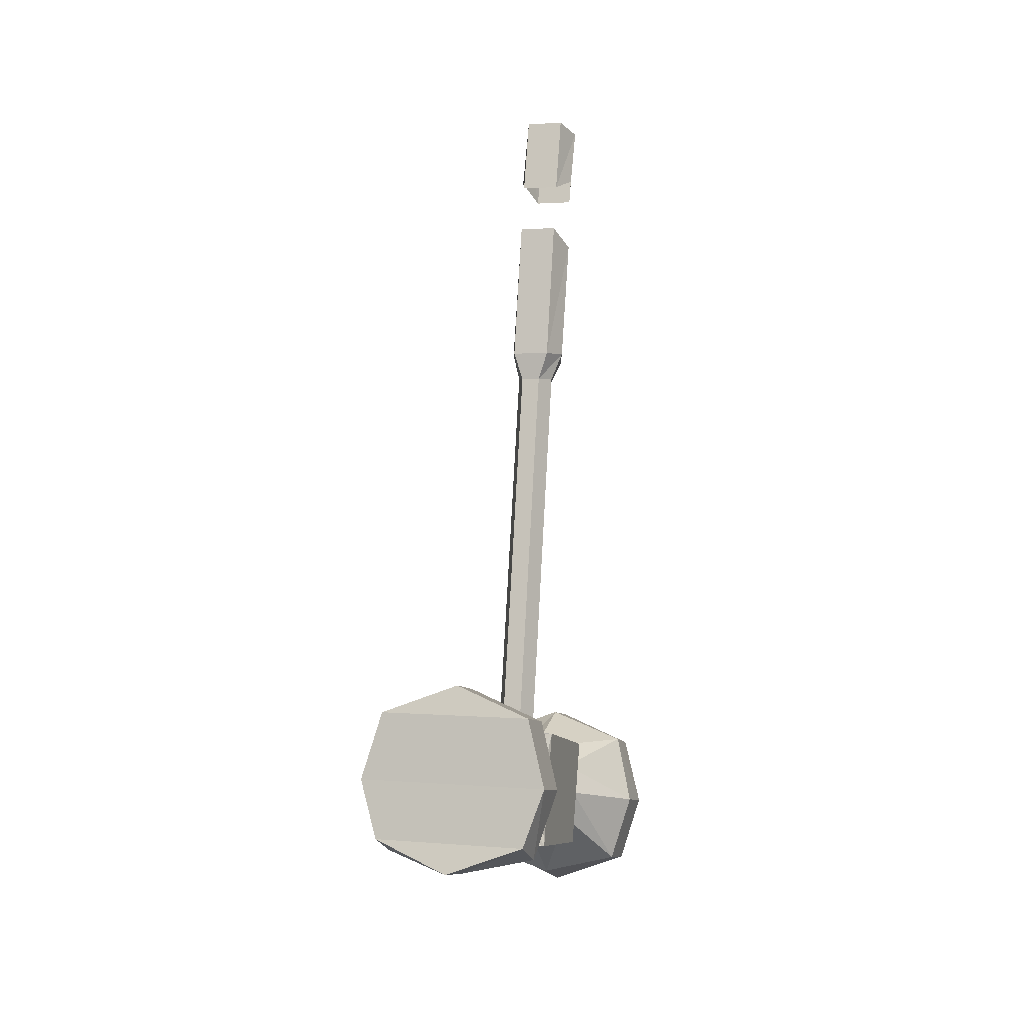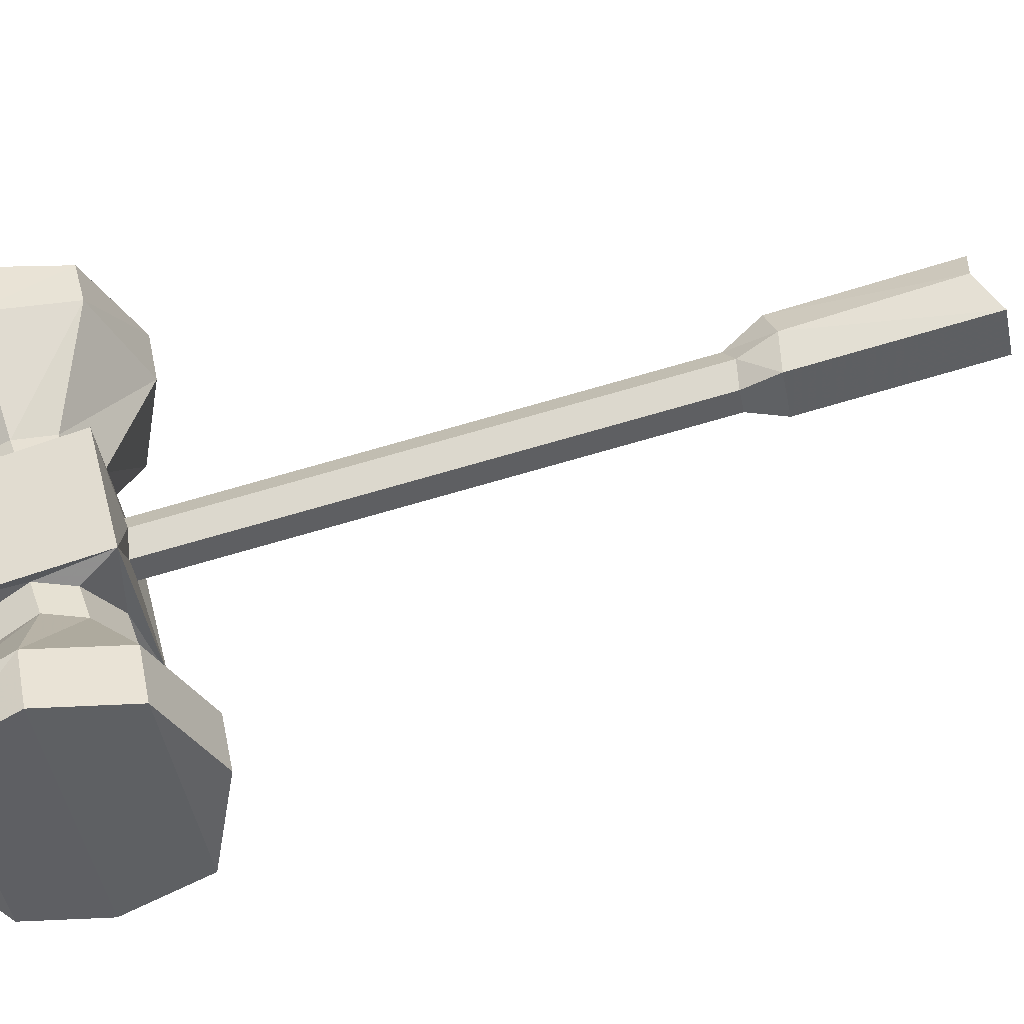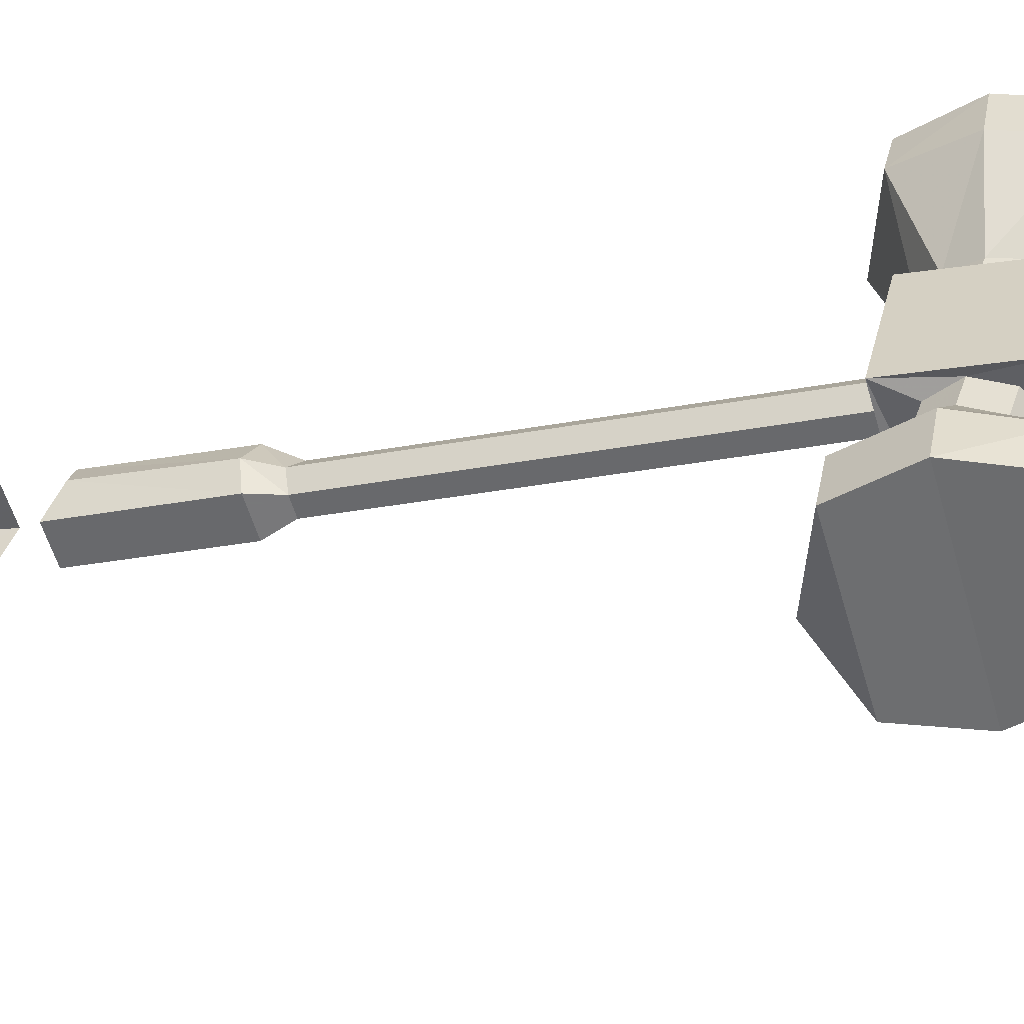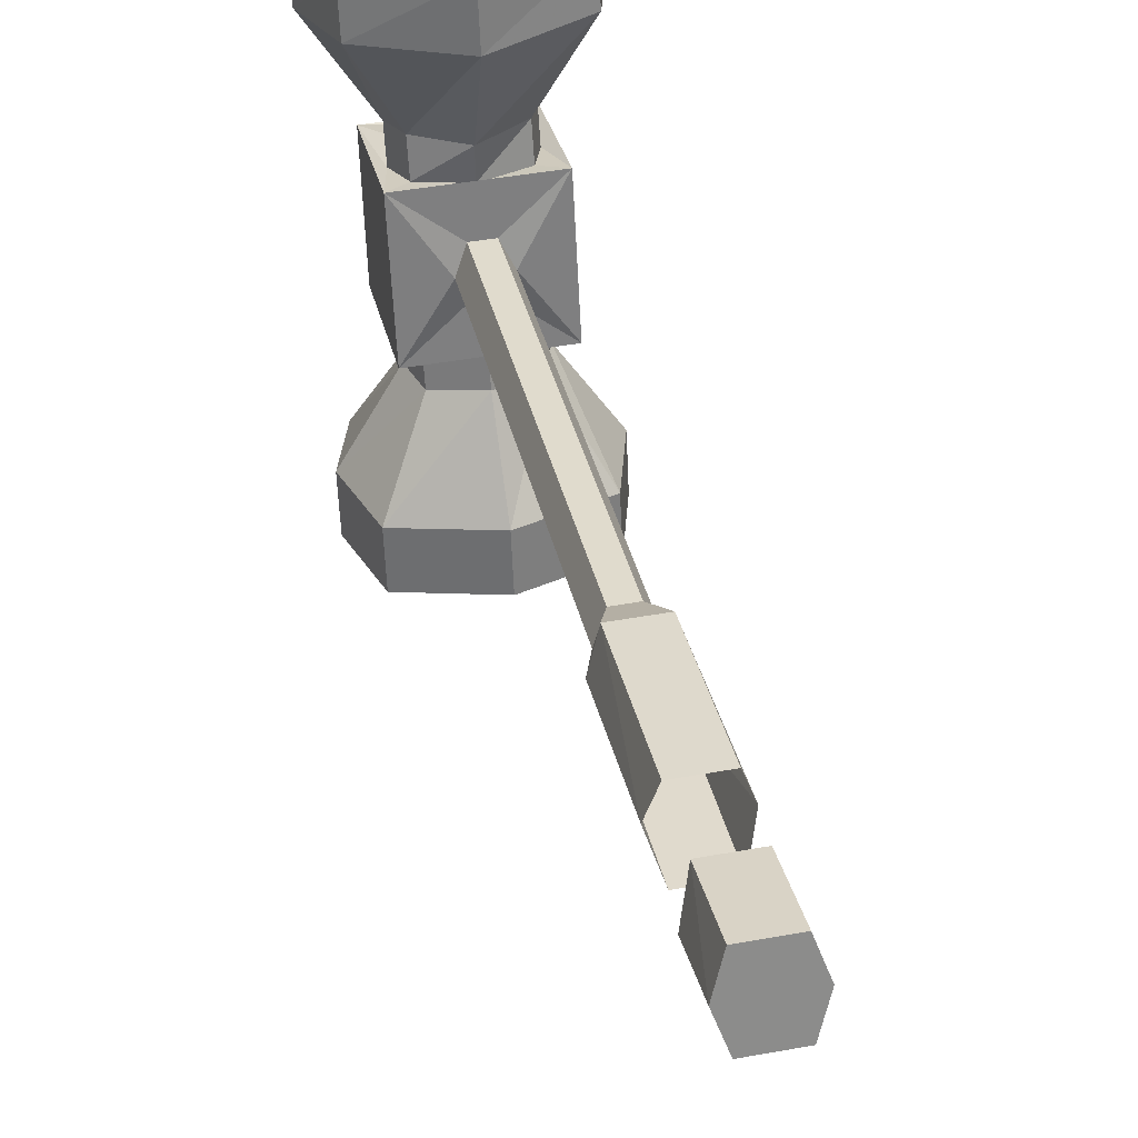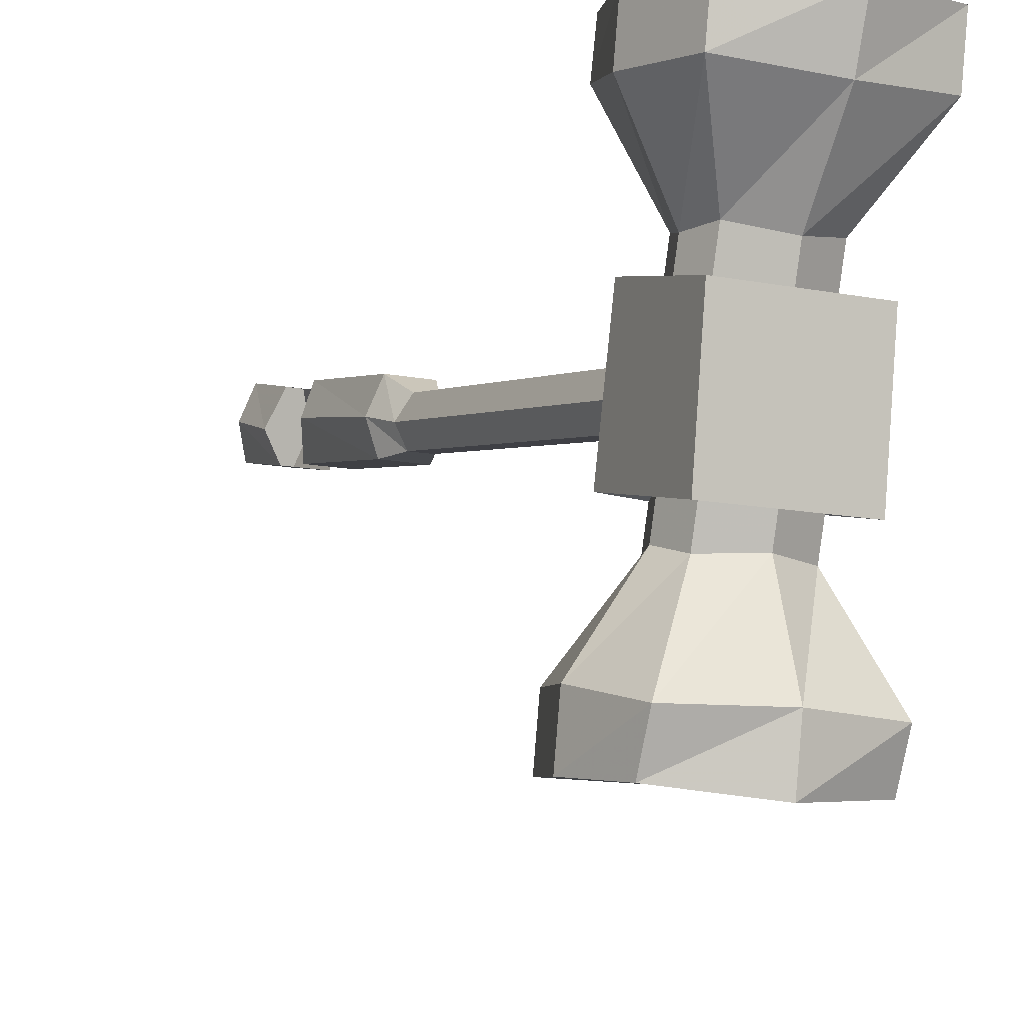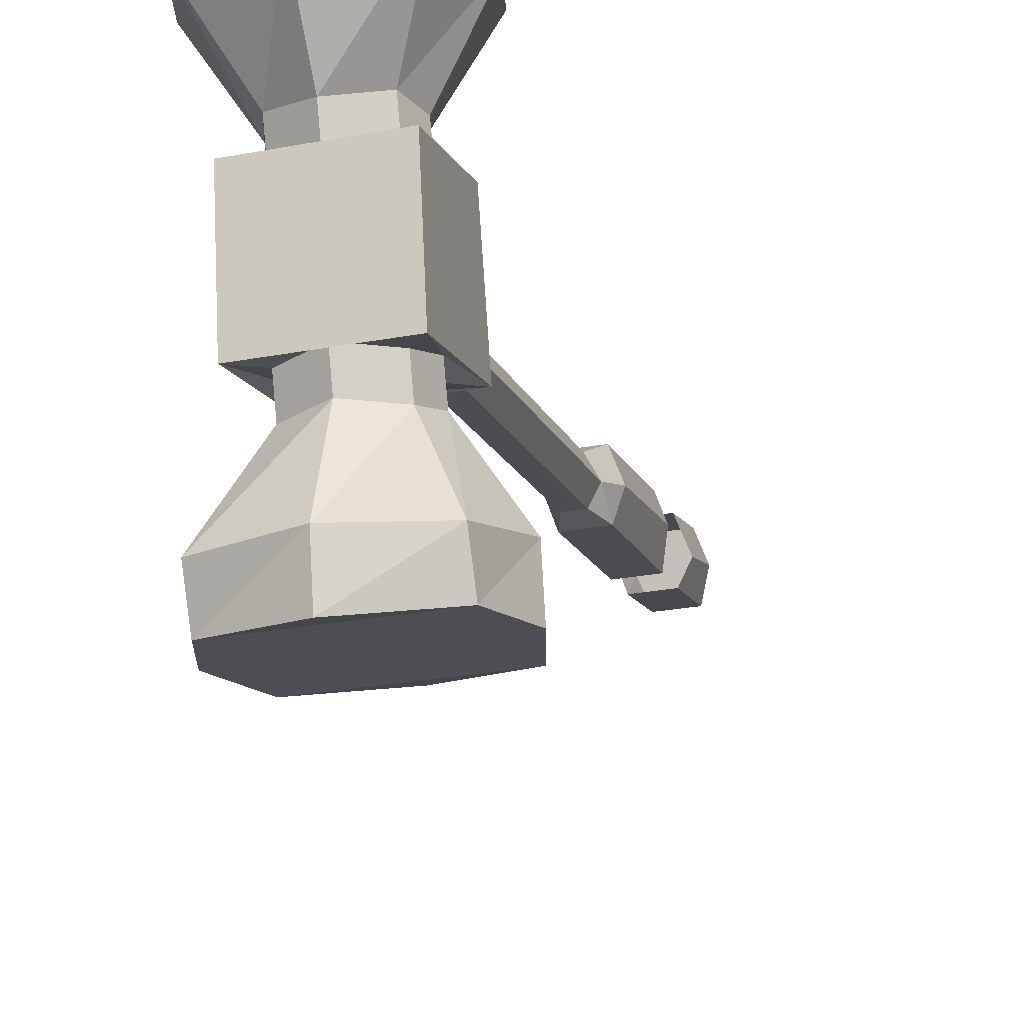
<metadata>
{"format":"obj","ext":"obj","renderer":"f3d","projection":"perspective","resolution":1024,"background":"white","views":[{"elev":1.8,"azim":17.0,"up":"+Z"},{"elev":-46.0,"azim":-79.0,"up":"+Y"},{"elev":-57.6,"azim":106.3,"up":"+Y"},{"elev":44.9,"azim":-11.9,"up":"+Y"},{"elev":-12.9,"azim":155.6,"up":"+Y"},{"elev":-26.4,"azim":-163.6,"up":"+Y"}]}
</metadata>
<code>
v -0.2578 -0.7578 -0.1328
v -0.2266 -0.7578 -0.1328
v -0.2344 -0.7734 -0.1562
v -0.25 -0.7734 -0.1562
v -0.2656 -0.7812 -0.125
v -0.2656 -0.7578 -0.02344
v -0.2578 -0.7344 -0.02344
v -0.2266 -0.7344 -0.02344
v -0.2188 -0.7812 -0.125
v -0.2266 -0.7891 -0.1484
v -0.2266 -0.8516 -0.4688
v -0.2344 -0.8359 -0.4766
v -0.25 -0.8359 -0.4766
v -0.2578 -0.7891 -0.1484
v -0.2578 -0.8047 -0.125
v -0.2578 -0.7812 -0.007812
v -0.2266 -0.8047 -0.125
v -0.25 -0.8047 -0.1484
v -0.2344 -0.8047 -0.1484
v -0.2188 -0.7578 -0.02344
v -0.2266 -0.7812 -0.007812
v -0.2344 -0.8672 -0.4688
v -0.1953 -0.8984 -0.4609
v -0.1953 -0.8047 -0.4844
v -0.2891 -0.8047 -0.4844
v -0.2578 -0.8516 -0.4688
v -0.25 -0.8672 -0.4688
v -0.2891 -0.8984 -0.4609
v -0.2422 -0.8984 -0.4688
v -0.2109 -0.9062 -0.4844
v -0.2031 -0.9062 -0.5078
v -0.1953 -0.9219 -0.5547
v -0.1953 -0.8281 -0.5703
v -0.2031 -0.8203 -0.5234
v -0.2109 -0.8125 -0.5
v -0.2422 -0.8125 -0.4922
v -0.2734 -0.8125 -0.5
v -0.2812 -0.8203 -0.5234
v -0.2891 -0.8281 -0.5703
v -0.2891 -0.9219 -0.5547
v -0.2812 -0.9062 -0.5078
v -0.2734 -0.9062 -0.4844
v -0.2734 -0.9297 -0.4766
v -0.2422 -0.9219 -0.4609
v -0.2109 -0.9297 -0.4766
v -0.2031 -0.9297 -0.5
v -0.2109 -0.9141 -0.5312
v -0.2422 -0.9141 -0.5469
v -0.2422 -0.8281 -0.5625
v -0.2109 -0.8203 -0.5469
v -0.2109 -0.7969 -0.5547
v -0.2031 -0.7969 -0.5312
v -0.2109 -0.7891 -0.5078
v -0.2422 -0.7891 -0.4922
v -0.2734 -0.7891 -0.5078
v -0.2812 -0.7969 -0.5312
v -0.2734 -0.8203 -0.5469
v -0.2734 -0.7969 -0.5547
v -0.2422 -0.8047 -0.5703
v -0.2422 -0.75 -0.6172
v -0.1797 -0.7422 -0.6016
v -0.1641 -0.7344 -0.5469
v -0.1797 -0.7188 -0.4922
v -0.2422 -0.7188 -0.4688
v -0.3047 -0.7188 -0.4922
v -0.3203 -0.7344 -0.5469
v -0.3047 -0.7422 -0.6016
v -0.3047 -0.7031 -0.6094
v -0.2422 -0.7109 -0.6328
v -0.1797 -0.7031 -0.6094
v -0.1641 -0.6953 -0.5547
v -0.1797 -0.6875 -0.5
v -0.2422 -0.6797 -0.4766
v -0.3047 -0.6875 -0.5
v -0.3203 -0.6953 -0.5547
v -0.2109 -0.9375 -0.5234
v -0.2422 -0.9375 -0.5391
v -0.2734 -0.9141 -0.5312
v -0.2734 -0.9375 -0.5234
v -0.2812 -0.9297 -0.5
v -0.3203 -0.9922 -0.4922
v -0.3047 -0.9844 -0.4375
v -0.2422 -0.9766 -0.4141
v -0.1797 -0.9844 -0.4375
v -0.1641 -0.9922 -0.4922
v -0.1797 -1.008 -0.5469
v -0.2422 -1.008 -0.5625
v -0.3047 -1.008 -0.5469
v -0.3047 -1.039 -0.5312
v -0.3203 -1.031 -0.4844
v -0.3047 -1.023 -0.4297
v -0.2422 -1.016 -0.4062
v -0.1797 -1.023 -0.4297
v -0.1641 -1.031 -0.4844
v -0.1797 -1.039 -0.5312
v -0.2422 -1.047 -0.5547
v -0.2656 -0.7344 0.08594
v -0.2188 -0.7344 0.08594
v -0.2266 -0.7109 0.07812
v -0.2578 -0.7109 0.07812
v -0.2578 -0.7266 0.02344
v -0.2656 -0.75 0.03906
v -0.2578 -0.7578 0.09375
v -0.2266 -0.7578 0.09375
v -0.2266 -0.7734 0.03125
v -0.2188 -0.75 0.03906
v -0.2266 -0.7266 0.02344
v -0.2578 -0.7734 0.03125
f 1 2 3
f 1 3 4
f 1 4 5
f 1 5 6
f 1 6 7
f 1 7 2
f 2 7 8
f 2 8 9
f 2 9 10
f 2 10 3
f 4 14 5
f 5 14 15
f 5 15 16
f 5 16 6
f 17 15 18
f 17 18 19
f 17 19 9
f 17 9 20
f 17 20 21
f 17 21 15
f 15 21 16
f 9 19 10
f 14 18 15
f 97 100 101
f 97 101 102
f 97 102 103
f 98 104 105
f 98 105 106
f 98 106 99
f 99 106 107
f 99 107 100
f 100 107 101
f 104 103 108
f 104 108 105
f 103 102 108
f 8 20 9
f 3 10 11
f 3 11 12
f 4 13 14
f 10 19 22
f 10 22 11
f 13 26 14
f 14 26 18
f 23 28 29
f 23 29 30
f 23 30 31
f 23 31 32
f 23 32 24
f 24 32 33
f 24 33 34
f 24 34 35
f 24 35 36
f 24 36 25
f 25 36 37
f 25 37 38
f 25 38 39
f 25 39 28
f 26 27 18
f 28 39 40
f 28 40 41
f 28 41 42
f 28 42 29
f 31 47 32
f 32 47 48
f 32 48 40
f 32 40 39
f 32 39 33
f 33 39 49
f 33 49 50
f 33 50 34
f 38 57 39
f 39 57 49
f 51 59 60
f 51 60 61
f 51 61 52
f 52 61 62
f 52 62 53
f 53 62 63
f 53 63 54
f 54 63 64
f 54 64 55
f 55 64 65
f 55 65 56
f 56 65 66
f 56 66 58
f 66 67 58
f 58 67 59
f 59 67 60
f 48 78 40
f 40 78 41
f 43 80 81
f 43 81 82
f 43 82 44
f 44 82 83
f 44 83 45
f 45 83 84
f 45 84 46
f 46 84 85
f 46 85 76
f 76 85 86
f 76 86 77
f 77 86 87
f 77 87 79
f 80 79 88
f 80 88 81
f 87 88 79
f 97 98 99
f 97 99 100
f 97 103 98
f 98 103 104
f 3 12 4
f 4 12 13
f 11 22 23
f 11 23 24
f 11 24 12
f 12 24 13
f 13 24 25
f 13 25 26
f 19 18 27
f 19 27 22
f 22 27 28
f 22 28 23
f 25 28 26
f 26 28 27
f 29 42 43
f 29 43 44
f 29 44 30
f 30 44 45
f 30 45 31
f 31 45 46
f 31 46 47
f 34 50 51
f 34 51 52
f 34 52 35
f 35 52 53
f 35 53 36
f 36 53 54
f 36 54 37
f 37 54 55
f 37 55 38
f 38 55 56
f 38 56 57
f 49 57 58
f 49 58 59
f 49 59 50
f 50 59 51
f 56 58 57
f 68 75 70
f 68 70 69
f 75 71 70
f 71 75 74
f 71 74 72
f 72 74 73
f 47 46 76
f 47 76 48
f 48 76 77
f 48 77 78
f 41 78 79
f 41 79 80
f 41 80 42
f 42 80 43
f 77 79 78
f 89 95 94
f 89 94 90
f 90 94 93
f 90 93 91
f 91 93 92
f 96 95 89
f 60 67 68
f 60 68 69
f 60 69 61
f 61 69 70
f 61 70 62
f 62 70 71
f 62 71 63
f 63 71 72
f 63 72 64
f 64 72 73
f 64 73 65
f 65 73 74
f 65 74 66
f 66 74 75
f 66 75 67
f 67 75 68
f 81 88 89
f 81 89 90
f 81 90 82
f 82 90 91
f 82 91 83
f 83 91 92
f 83 92 84
f 84 92 93
f 84 93 85
f 85 93 94
f 85 94 86
f 86 94 95
f 86 95 87
f 87 95 96
f 87 96 88
f 96 89 88

</code>
